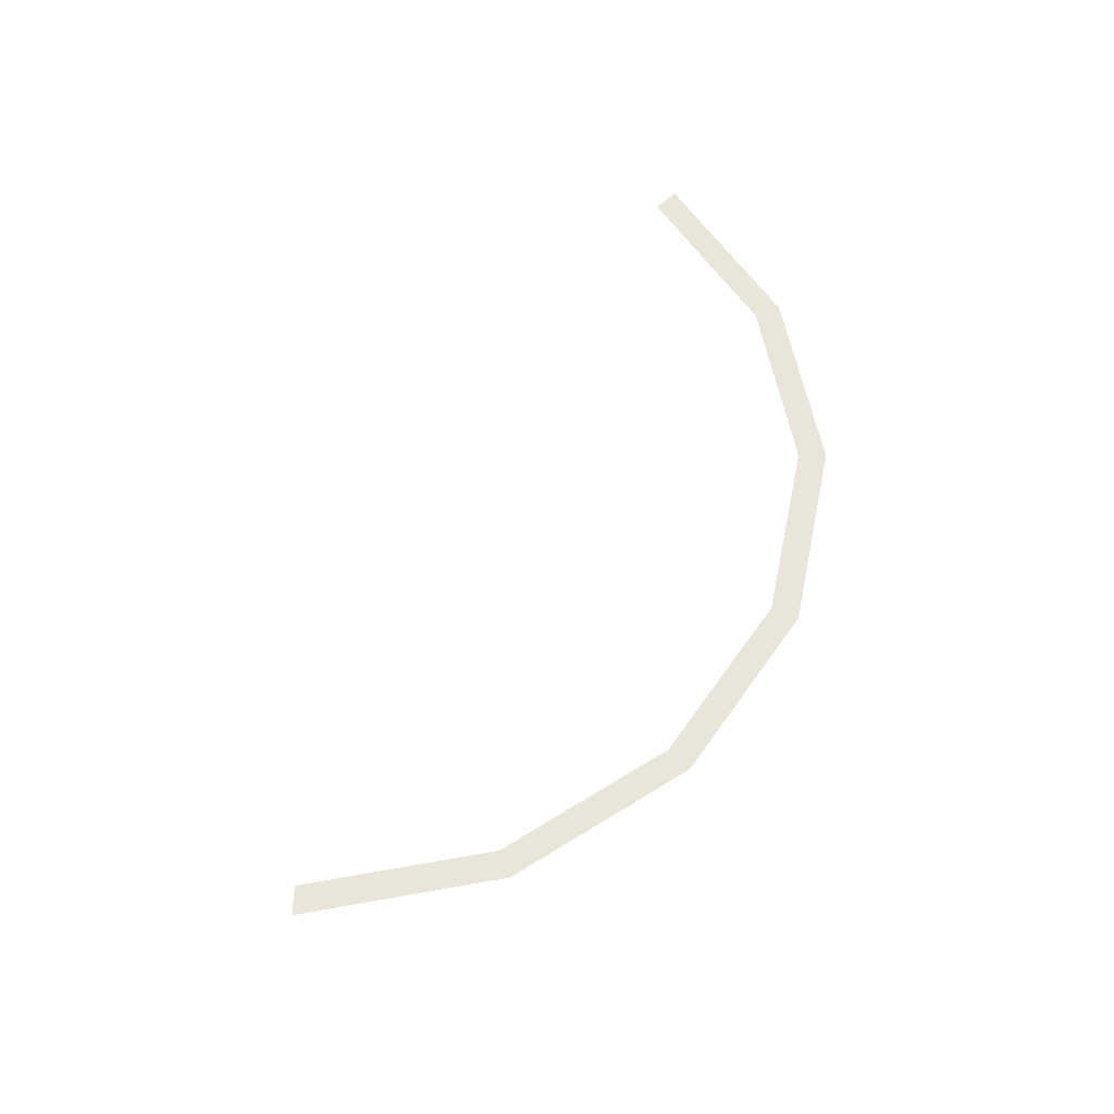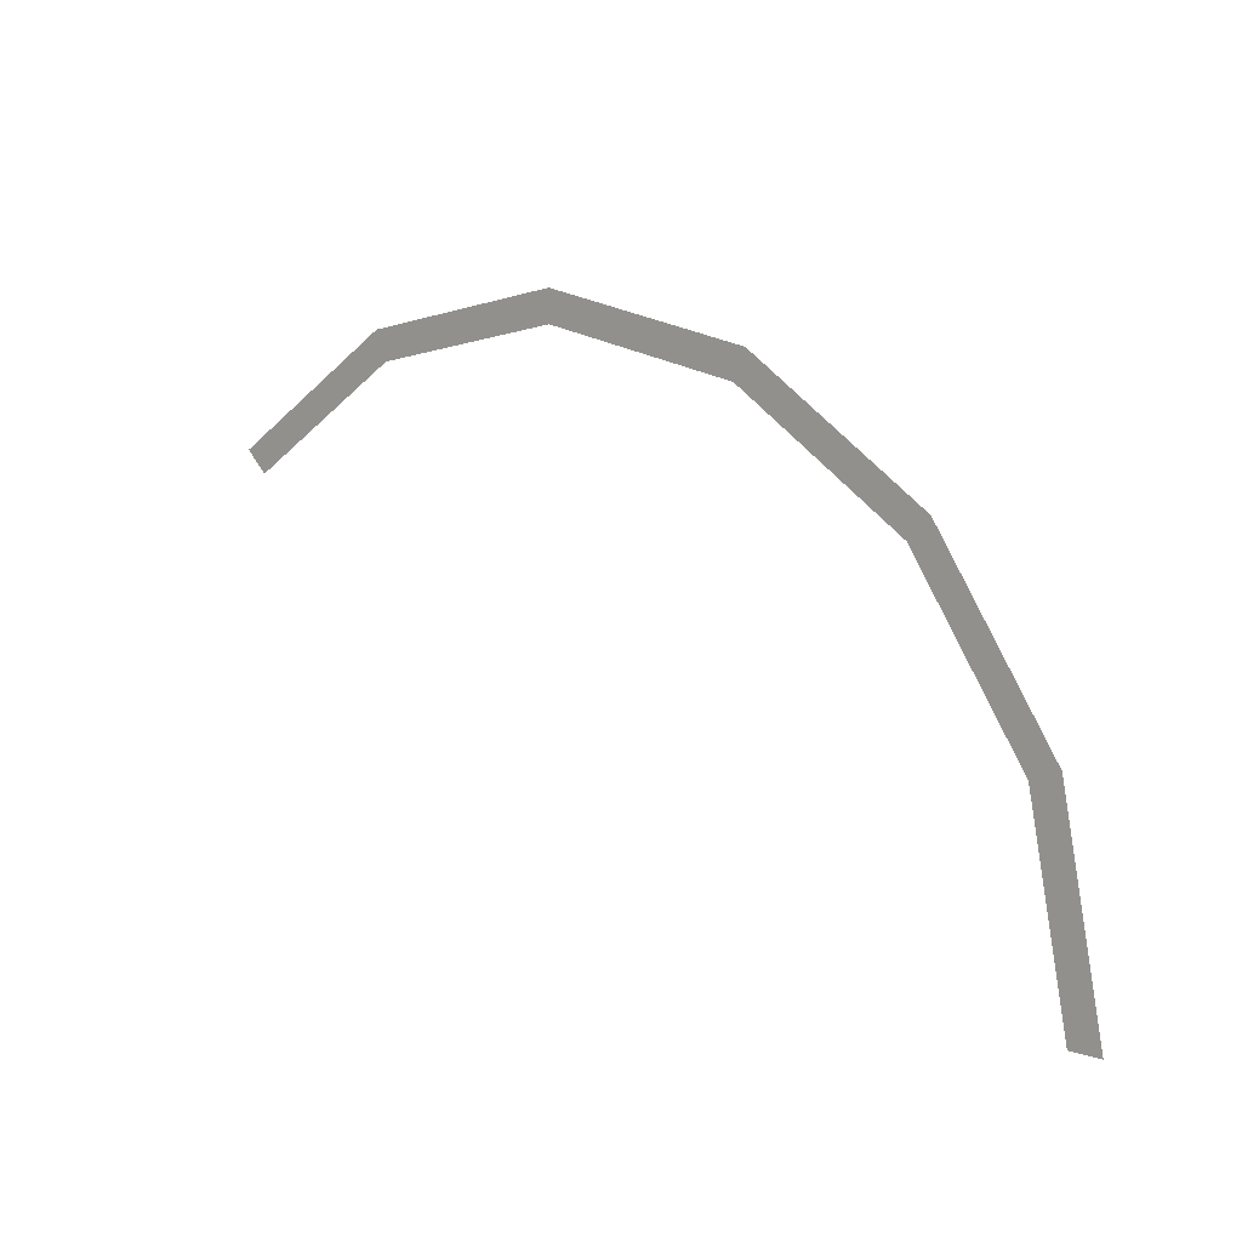
<metadata>
{"format":"obj","ext":"obj","renderer":"f3d","projection":"perspective","resolution":1024,"background":"white","views":[{"elev":57.9,"azim":-44.3,"up":"+Y"},{"elev":9.4,"azim":41.1,"up":"+Z"}]}
</metadata>
<code>
v 0.9 0 0
v 0.8315 0 0.3444
v 0.7853 0 0.3253
v 0.85 0 0
v 0.8315 0 0.3444
v 0.6364 0 0.6364
v 0.601 0 0.601
v 0.7853 0 0.3253
v 0.6364 0 0.6364
v 0.3444 0 0.8315
v 0.3253 0 0.7853
v 0.601 0 0.601
v 0.3444 0 0.8315
v 0 0 0.9
v 0 0 0.85
v 0.3253 0 0.7853
v 0 0 0.9
v -0.3444 0 0.8315
v -0.3253 0 0.7853
v 0 0 0.85
v -0.3444 0 0.8315
v -0.6364 0 0.6364
v -0.601 0 0.601
v -0.3253 0 0.7853
g mesh1078
f 1 2 3
f 3 4 1
f 5 6 7
f 7 8 5
f 9 10 11
f 11 12 9
f 13 14 15
f 15 16 13
f 17 18 19
f 19 20 17
f 21 22 23
f 23 24 21

</code>
